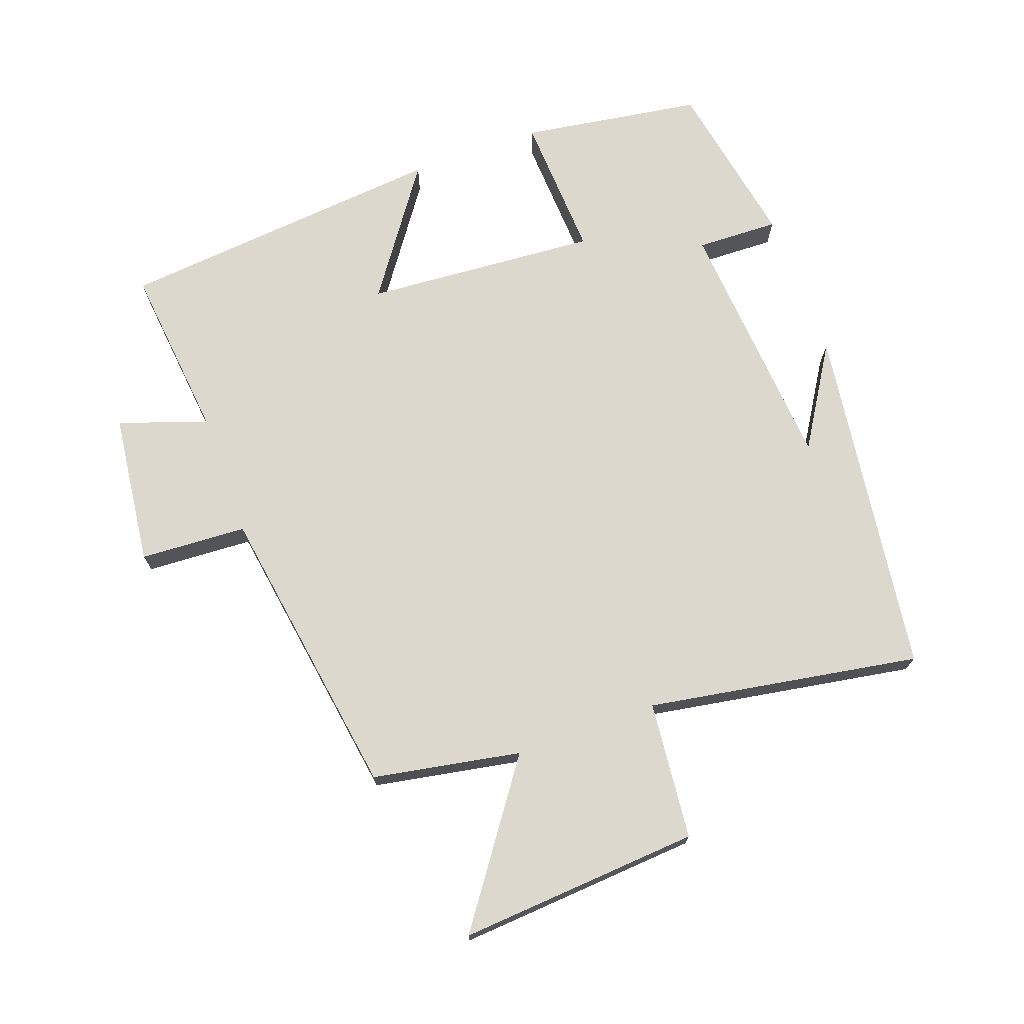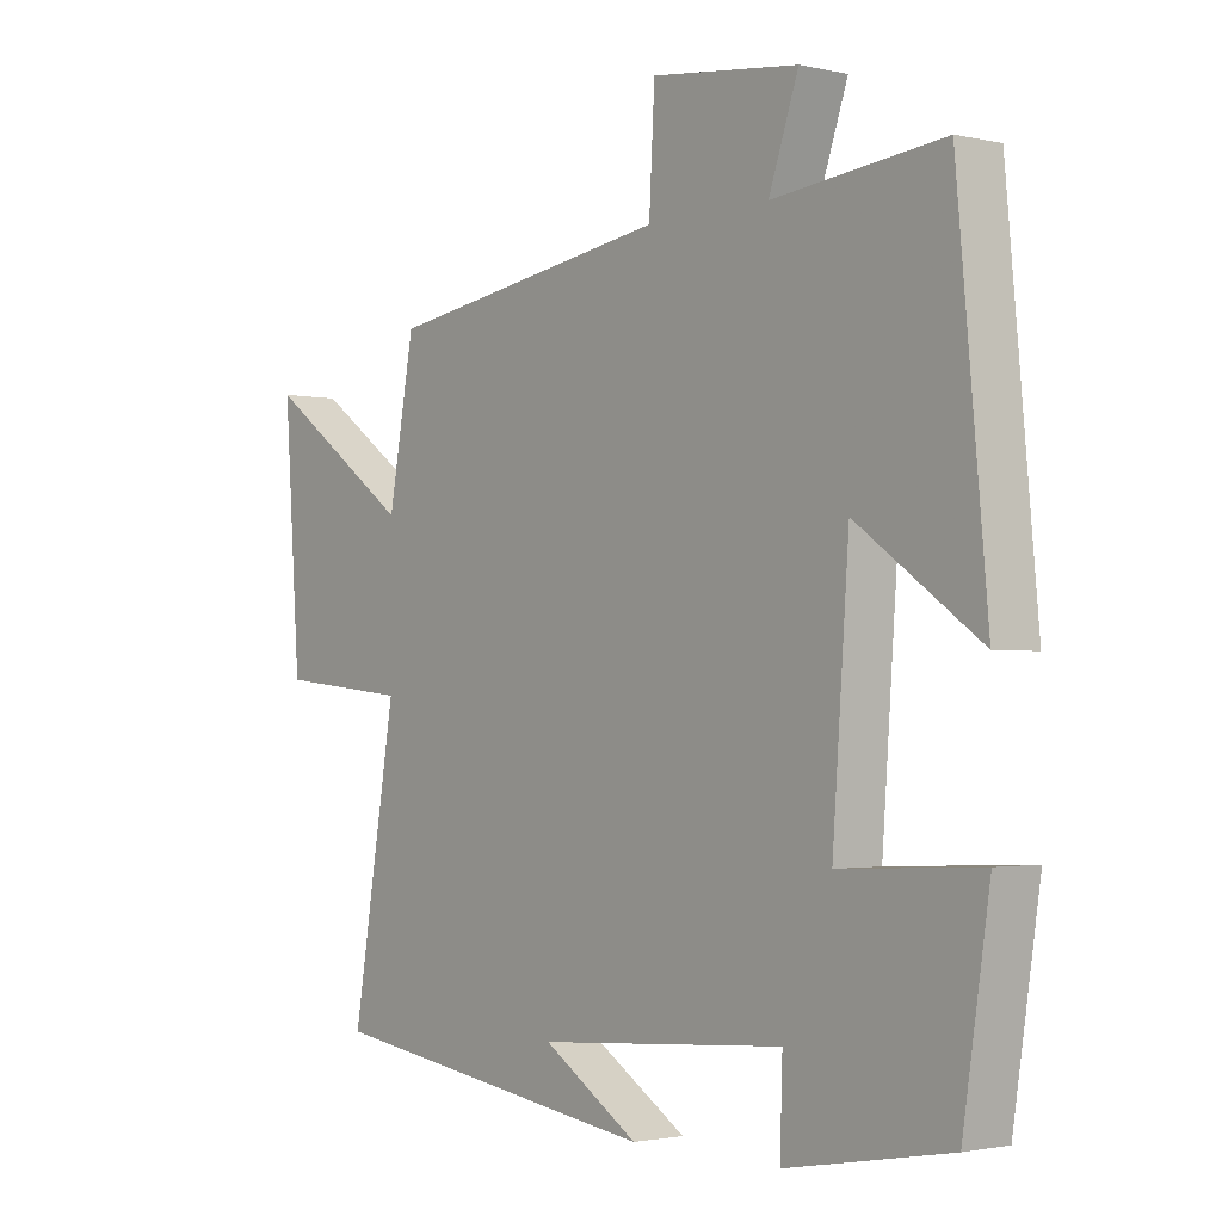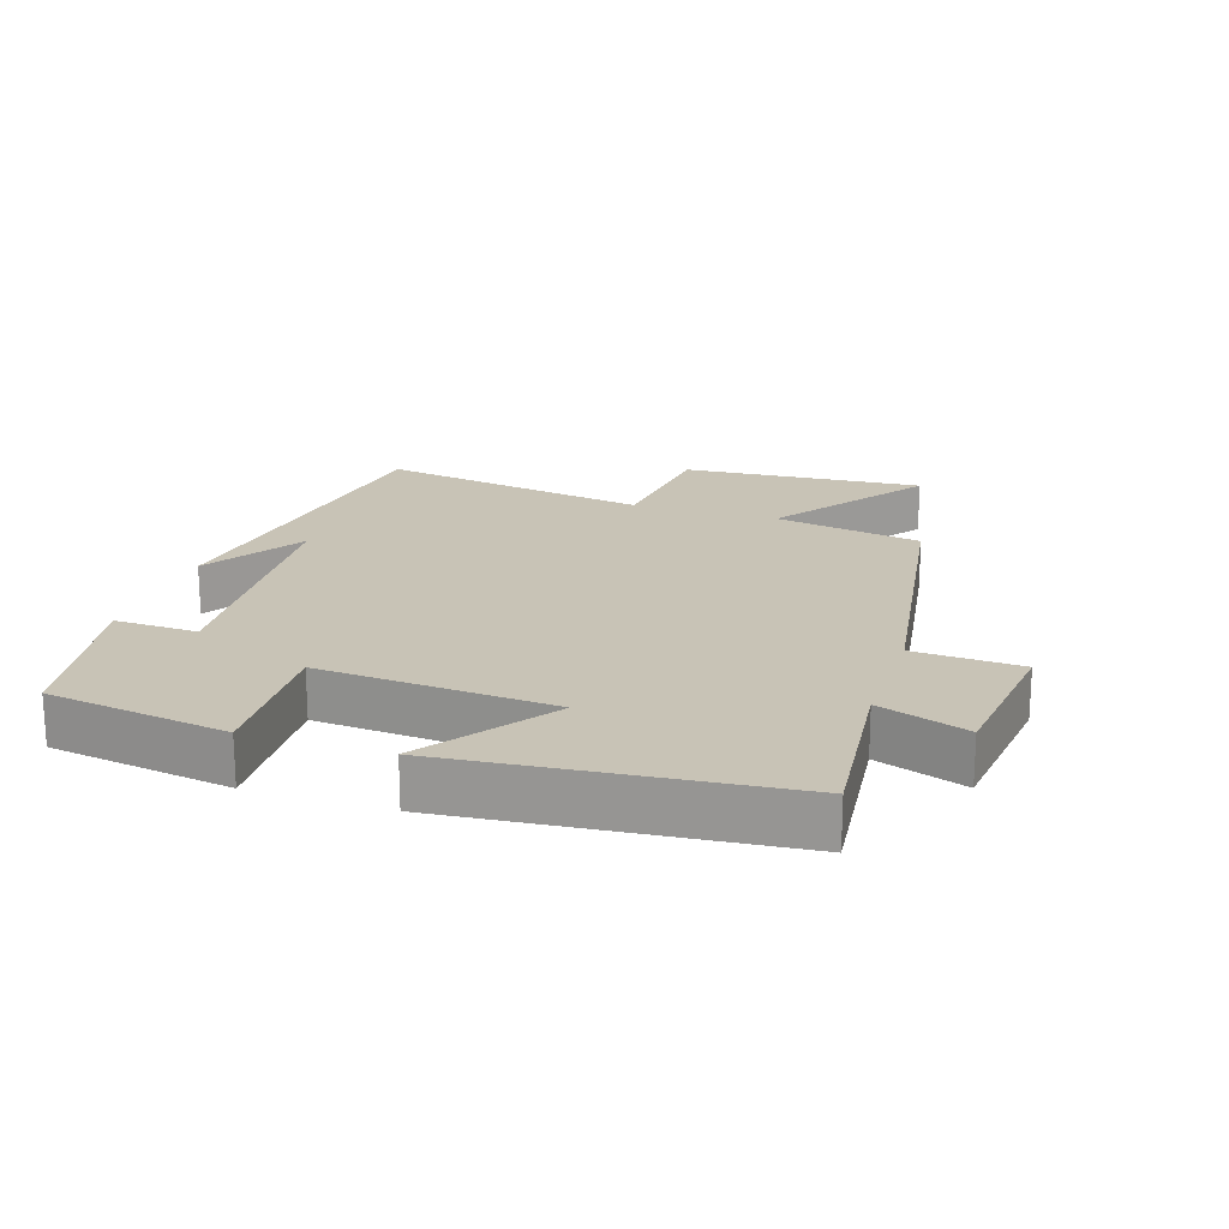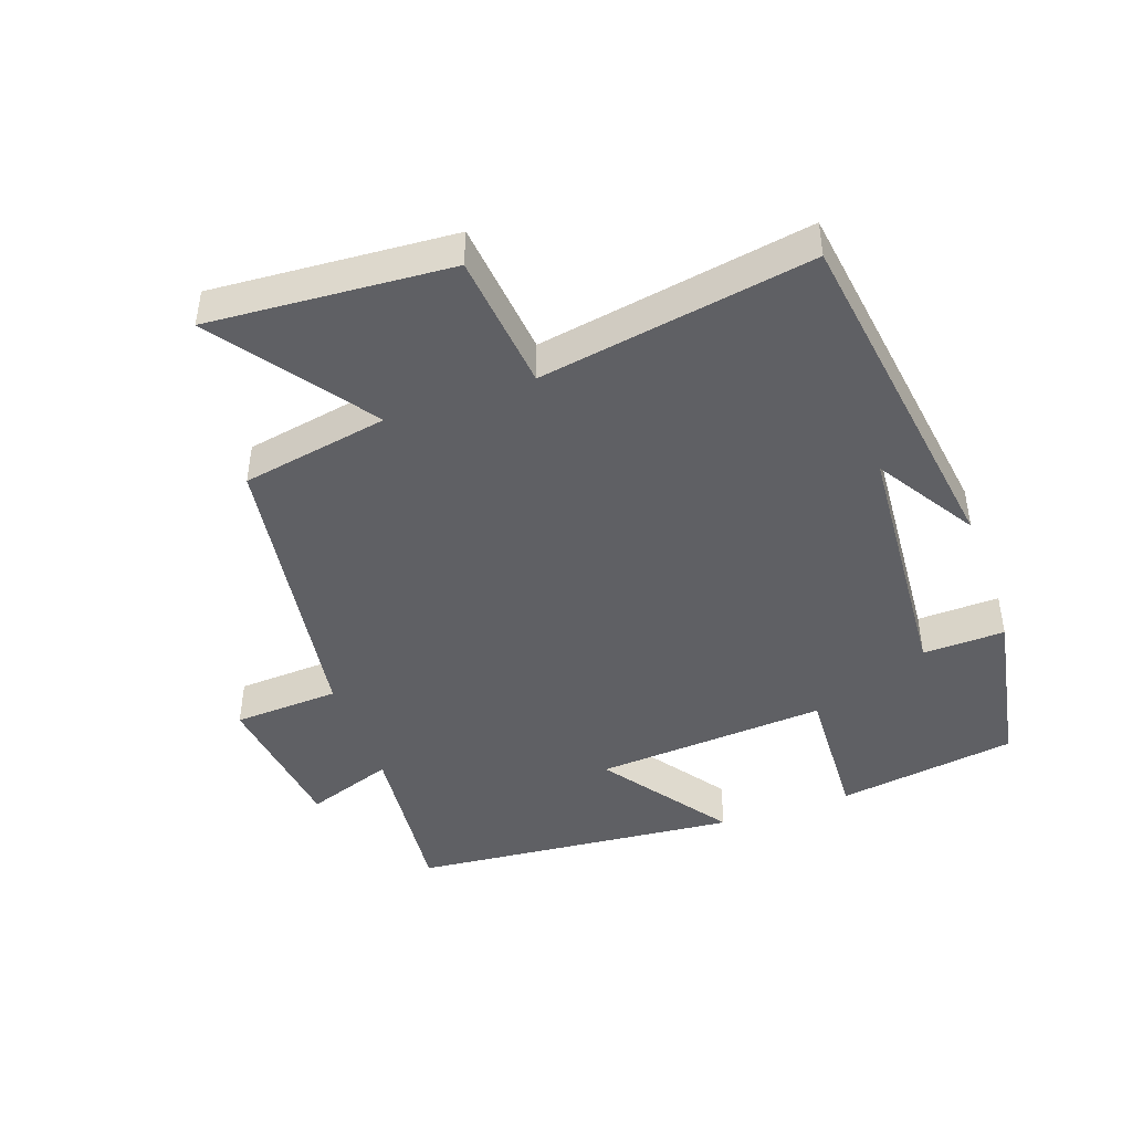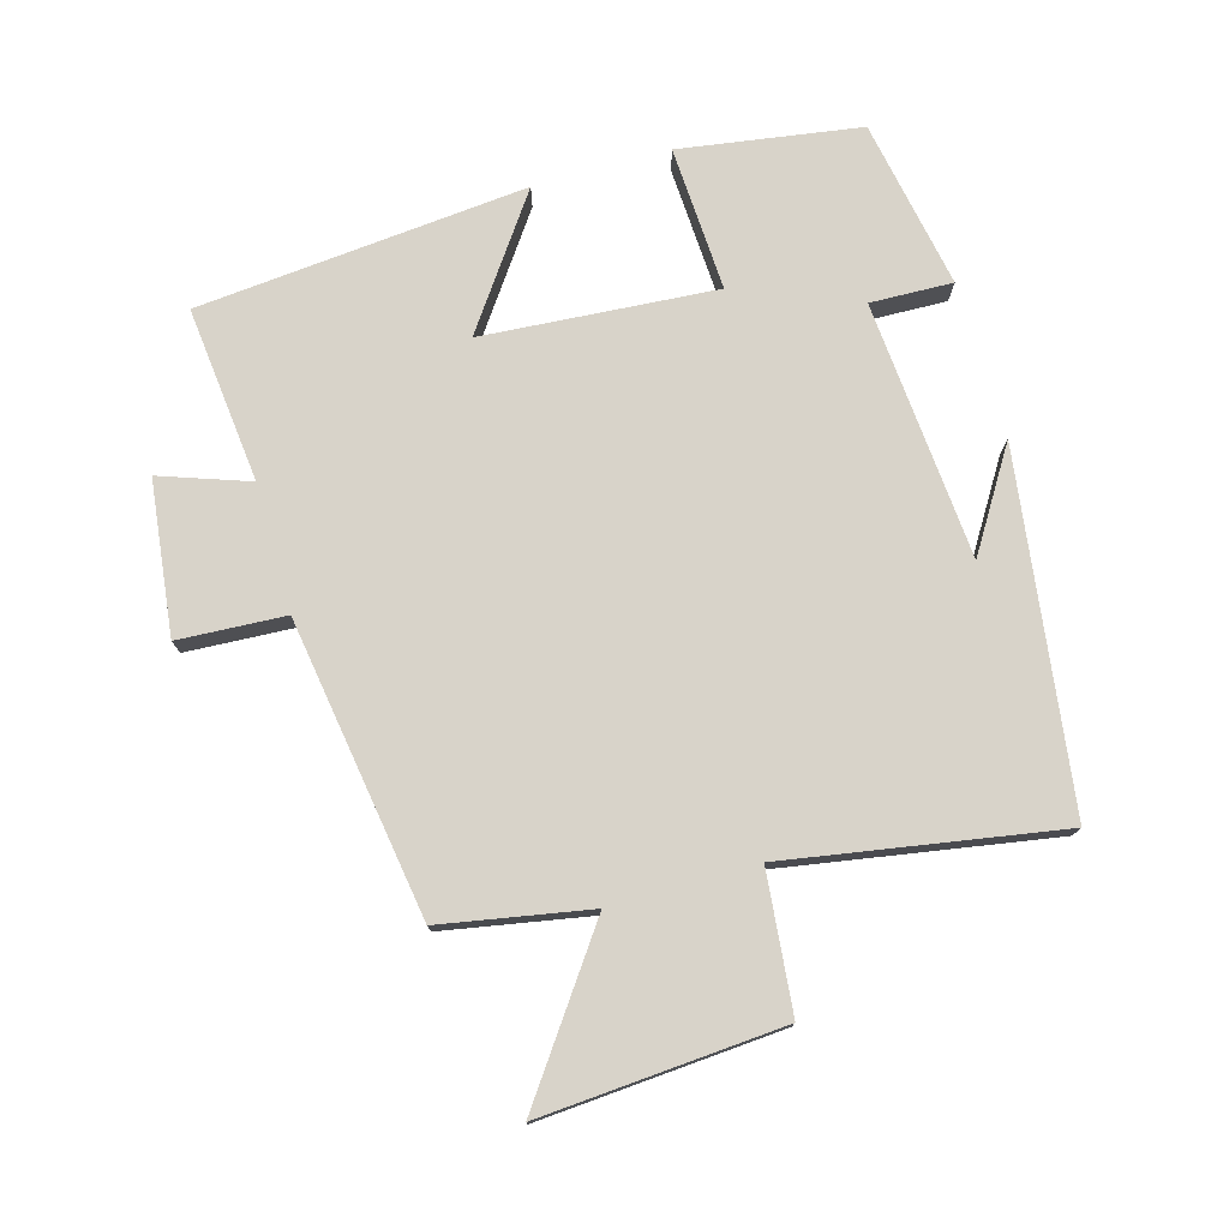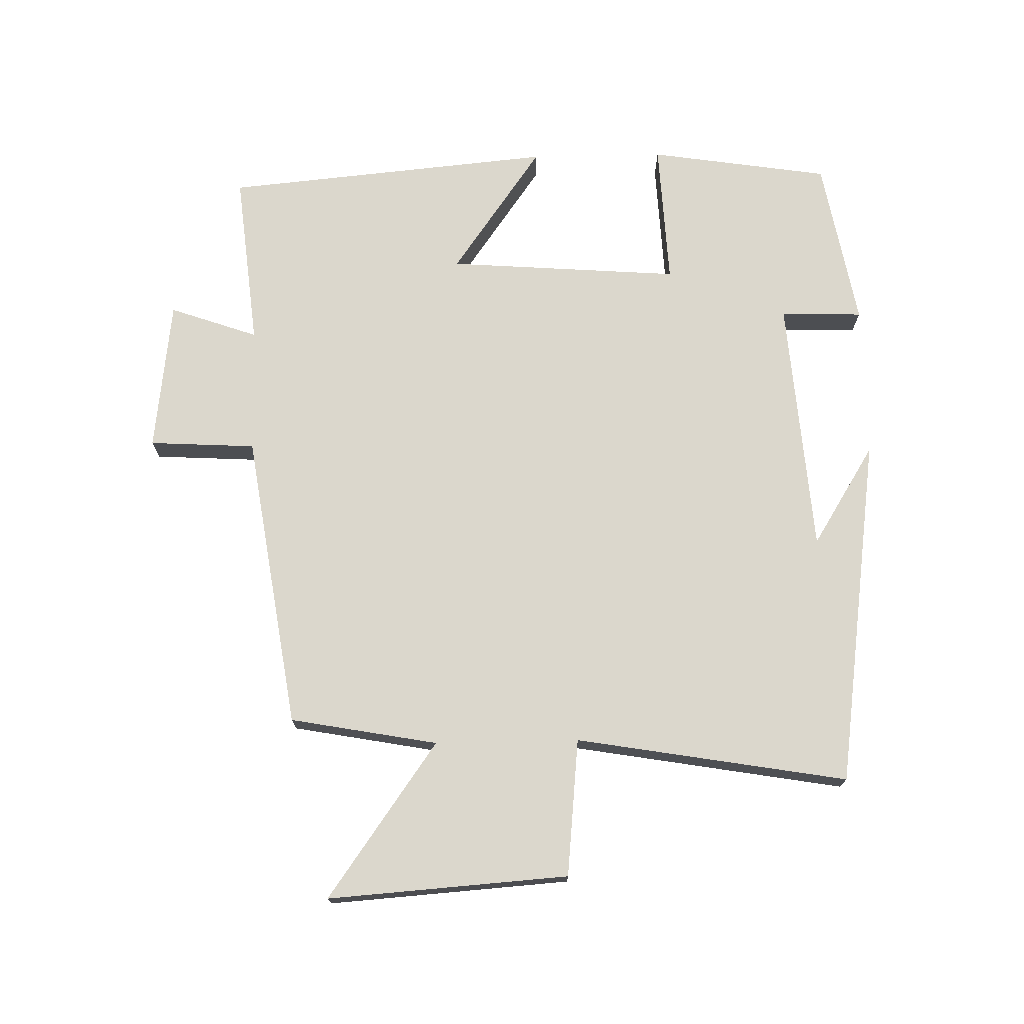
<metadata>
{"format":"obj","ext":"obj","renderer":"f3d","projection":"perspective","resolution":1024,"background":"white","views":[{"elev":72.2,"azim":70.1,"up":"+Y"},{"elev":-1.9,"azim":-129.0,"up":"+Z"},{"elev":19.5,"azim":-71.9,"up":"+Y"},{"elev":-44.5,"azim":109.6,"up":"+Y"},{"elev":75.9,"azim":74.1,"up":"+Y"},{"elev":73.2,"azim":88.8,"up":"+Y"}]}
</metadata>
<code>
v -0.453 0.07 0.528
v -0.186 0.07 0.5
v -0.233 0.07 0.634
v -0.001 0.07 0.662
v 0.008 0.07 0.5
v 0.459 0.07 0.431
v 0.5 0.07 0.207
v 0.735 0.07 0.374
v 0.709 0.07 0.008
v 0.5 0.07 -0.013
v 0.57 0.07 -0.426
v 0.035 0.07 -0.5
v 0.187 0.07 -0.405
v -0.205 0.07 -0.375
v -0.201 0.07 -0.5
v -0.458 0.07 -0.453
v -0.5 0.07 -0.179
v -0.28 0.07 -0.19
v -0.306 0.07 0.164
v -0.5 0.07 0.027
v -0.453 0 0.528
v -0.186 0 0.5
v -0.233 0 0.634
v -0.001 0 0.662
v 0.008 0 0.5
v 0.459 0 0.431
v 0.5 0 0.207
v 0.735 0 0.374
v 0.709 0 0.008
v 0.5 0 -0.013
v 0.57 0 -0.426
v 0.035 0 -0.5
v 0.187 0 -0.405
v -0.205 0 -0.375
v -0.201 0 -0.5
v -0.458 0 -0.453
v -0.5 0 -0.179
v -0.28 0 -0.19
v -0.306 0 0.164
v -0.5 0 0.027
f 19 20 1 2
f 18 19 2
f 16 17 18
f 15 16 18
f 14 15 18
f 13 14 18 2
f 11 12 13
f 13 2 3
f 11 13 3
f 10 11 3
f 7 8 9 10
f 5 6 7 10
f 5 10 3
f 3 4 5
f 22 21 40 39
f 22 39 38
f 38 37 36
f 38 36 35
f 38 35 34
f 22 38 34 33
f 33 32 31
f 23 22 33
f 23 33 31
f 23 31 30
f 30 29 28 27
f 30 27 26 25
f 23 30 25
f 25 24 23
f 1 21 22 2
f 2 22 23 3
f 3 23 24 4
f 4 24 25 5
f 5 25 26 6
f 6 26 27 7
f 7 27 28 8
f 8 28 29 9
f 9 29 30 10
f 10 30 31 11
f 11 31 32 12
f 12 32 33 13
f 13 33 34 14
f 14 34 35 15
f 15 35 36 16
f 16 36 37 17
f 17 37 38 18
f 18 38 39 19
f 19 39 40 20
f 20 40 21 1

</code>
